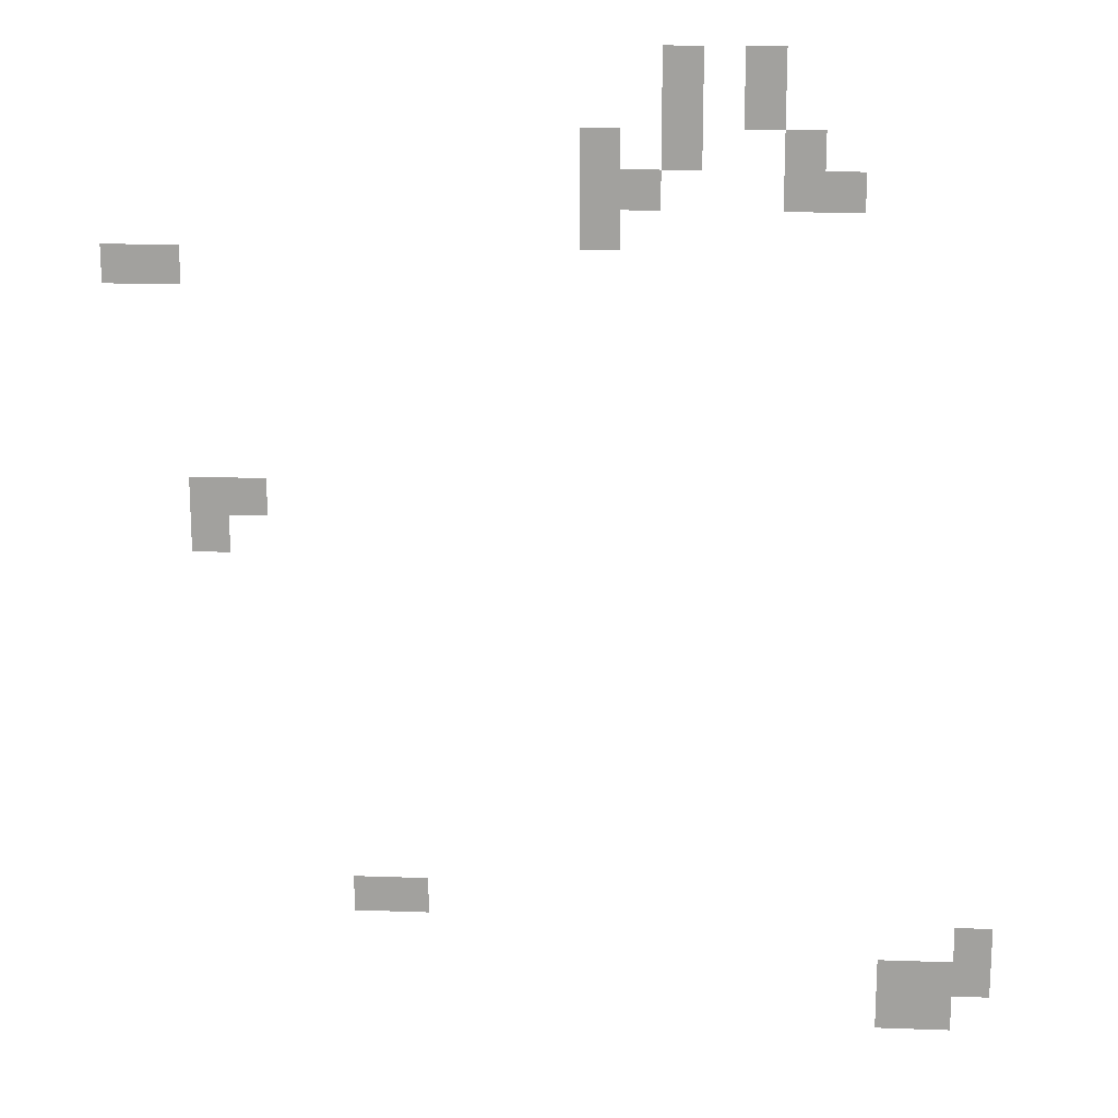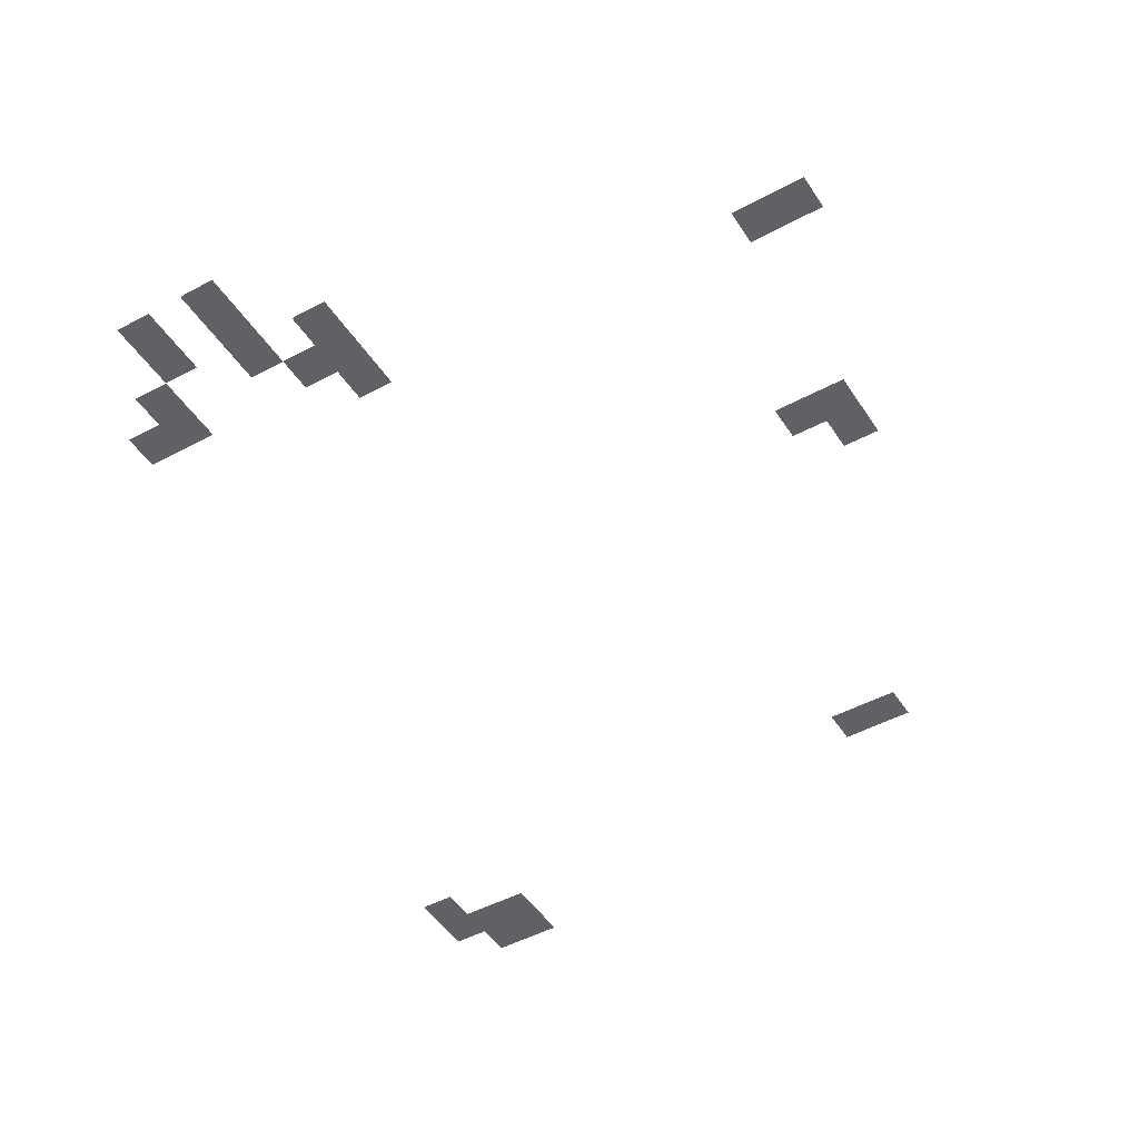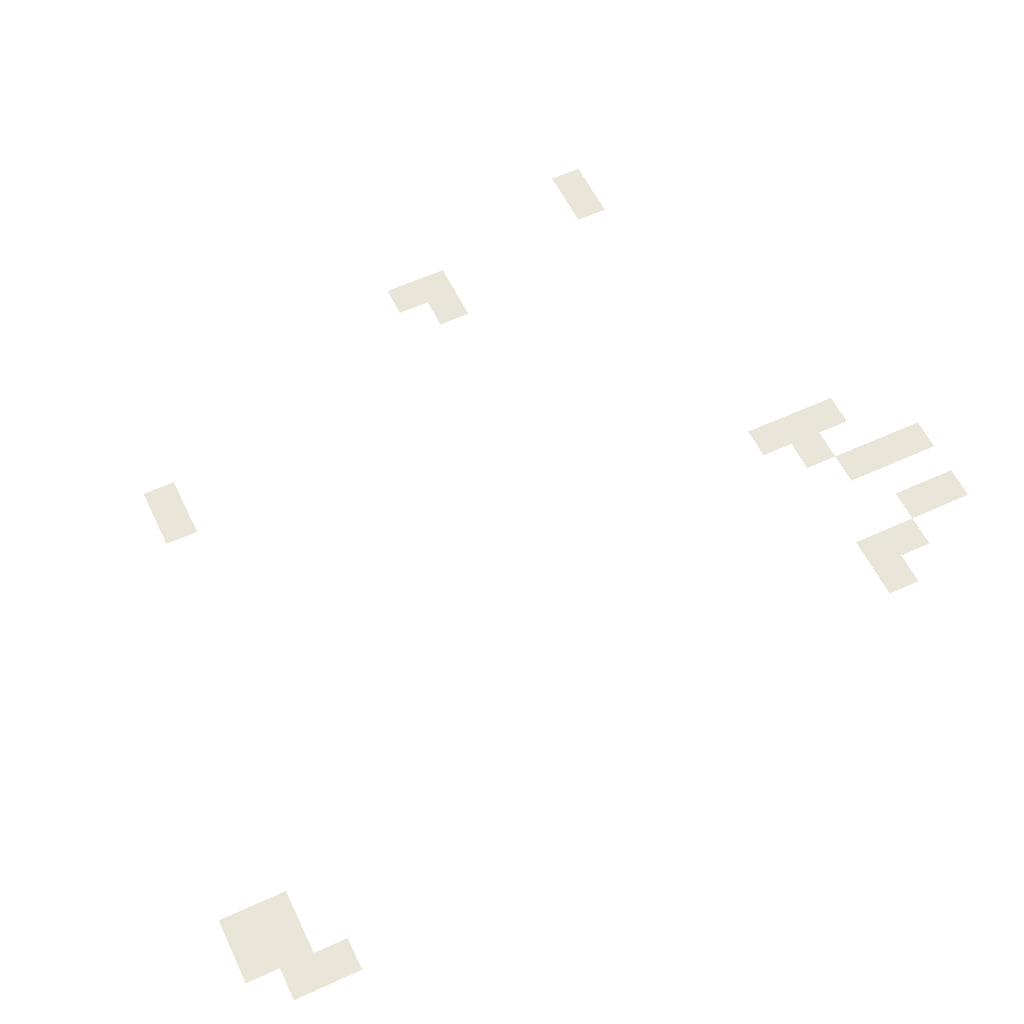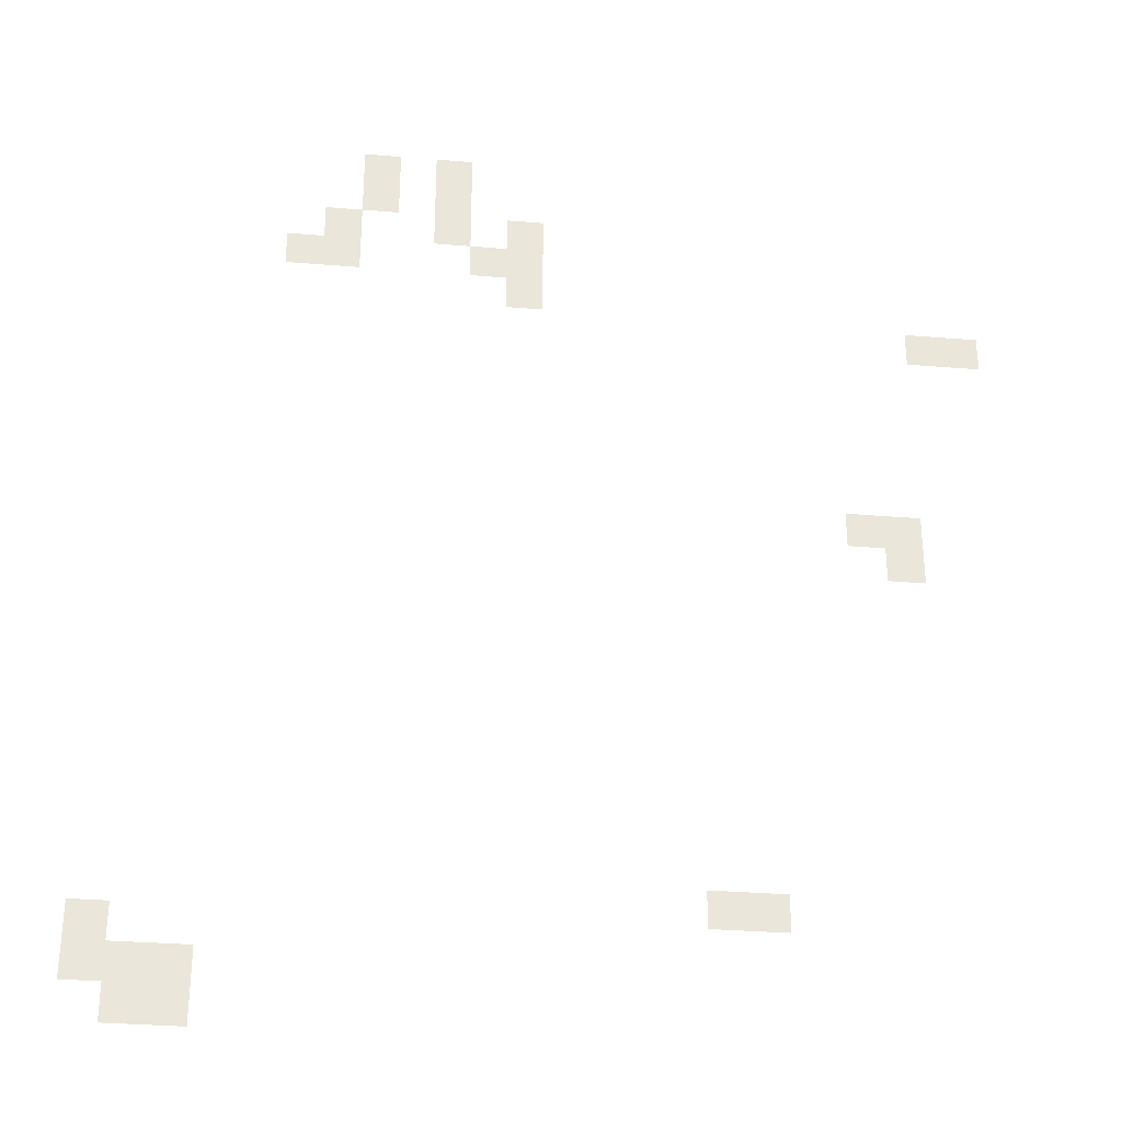
<metadata>
{"format":"obj","ext":"obj","renderer":"f3d","projection":"perspective","resolution":1024,"background":"white","views":[{"elev":17.3,"azim":4.0,"up":"+Y"},{"elev":-47.5,"azim":-148.6,"up":"+Z"},{"elev":57.9,"azim":64.5,"up":"+Z"},{"elev":-32.0,"azim":173.4,"up":"+Y"}]}
</metadata>
<code>
v -0.008972 -0.004984 0
v -0.009969 -0.004984 0
v -0.009969 -0.003988 0
v -0.008972 -0.003988 0
v -0.01097 -0.004984 0
v -0.01196 -0.004984 0
v -0.01196 -0.003988 0
v -0.01097 -0.003988 0
v -0.008972 -0.005981 0
v -0.009969 -0.005981 0
v -0.009969 -0.004984 0
v -0.008972 -0.004984 0
v -0.01097 -0.005981 0
v -0.01196 -0.005981 0
v -0.01196 -0.004984 0
v -0.01097 -0.004984 0
v -0.007975 -0.006978 0
v -0.008972 -0.006978 0
v -0.008972 -0.005981 0
v -0.007975 -0.005981 0
v -0.01097 -0.006978 0
v -0.01196 -0.006978 0
v -0.01196 -0.005981 0
v -0.01097 -0.005981 0
v -0.01296 -0.006978 0
v -0.01396 -0.006978 0
v -0.01396 -0.005981 0
v -0.01296 -0.005981 0
v -0.006978 -0.007975 0
v -0.007975 -0.007975 0
v -0.007975 -0.006978 0
v -0.006978 -0.006978 0
v -0.007975 -0.007975 0
v -0.008972 -0.007975 0
v -0.008972 -0.006978 0
v -0.007975 -0.006978 0
v -0.01196 -0.007975 0
v -0.01296 -0.007975 0
v -0.01296 -0.006978 0
v -0.01196 -0.006978 0
v -0.01296 -0.007975 0
v -0.01396 -0.007975 0
v -0.01396 -0.006978 0
v -0.01296 -0.006978 0
v -0.01296 -0.008972 0
v -0.01396 -0.008972 0
v -0.01396 -0.007975 0
v -0.01296 -0.007975 0
v -0.02393 -0.009969 0
v -0.02492 -0.009969 0
v -0.02492 -0.008972 0
v -0.02393 -0.008972 0
v -0.02492 -0.009969 0
v -0.02592 -0.009969 0
v -0.02592 -0.008972 0
v -0.02492 -0.008972 0
v -0.02193 -0.01595 0
v -0.02293 -0.01595 0
v -0.02293 -0.01495 0
v -0.02193 -0.01495 0
v -0.02293 -0.01595 0
v -0.02393 -0.01595 0
v -0.02393 -0.01495 0
v -0.02293 -0.01495 0
v -0.02293 -0.01695 0
v -0.02393 -0.01695 0
v -0.02393 -0.01595 0
v -0.02293 -0.01595 0
v -0.01794 -0.02692 0
v -0.01894 -0.02692 0
v -0.01894 -0.02592 0
v -0.01794 -0.02592 0
v -0.01894 -0.02692 0
v -0.01994 -0.02692 0
v -0.01994 -0.02592 0
v -0.01894 -0.02592 0
v -0.002991 -0.02791 0
v -0.003988 -0.02791 0
v -0.003988 -0.02692 0
v -0.002991 -0.02692 0
v -0.002991 -0.02891 0
v -0.003988 -0.02891 0
v -0.003988 -0.02791 0
v -0.002991 -0.02791 0
v -0.003988 -0.02891 0
v -0.004984 -0.02891 0
v -0.004984 -0.02791 0
v -0.003988 -0.02791 0
v -0.004984 -0.02891 0
v -0.005981 -0.02891 0
v -0.005981 -0.02791 0
v -0.004984 -0.02791 0
v -0.003988 -0.02991 0
v -0.004984 -0.02991 0
v -0.004984 -0.02891 0
v -0.003988 -0.02891 0
v -0.004984 -0.02991 0
v -0.005981 -0.02991 0
v -0.005981 -0.02891 0
v -0.004984 -0.02891 0
g dungeon-lvl-2_mesh_0027
f 1 2 3 4
f 5 6 7 8
f 9 10 11 12
f 13 14 15 16
f 17 18 19 20
f 21 22 23 24
f 25 26 27 28
f 29 30 31 32
f 33 34 35 36
f 37 38 39 40
f 41 42 43 44
f 45 46 47 48
f 49 50 51 52
f 53 54 55 56
f 57 58 59 60
f 61 62 63 64
f 65 66 67 68
f 69 70 71 72
f 73 74 75 76
f 77 78 79 80
f 81 82 83 84
f 85 86 87 88
f 89 90 91 92
f 93 94 95 96
f 97 98 99 100

</code>
